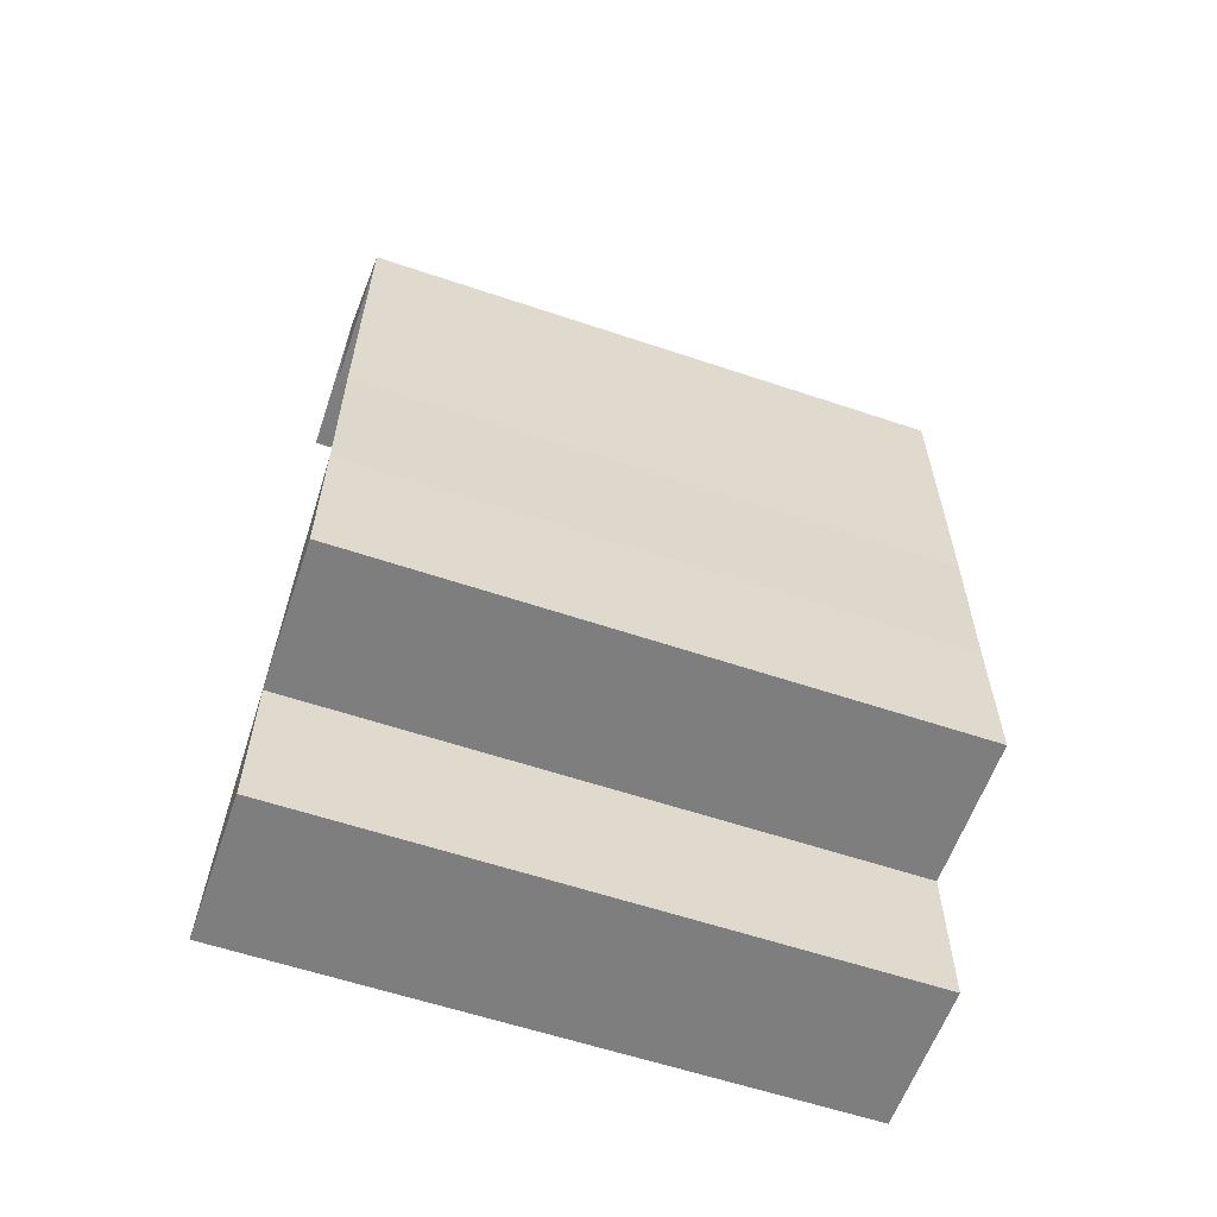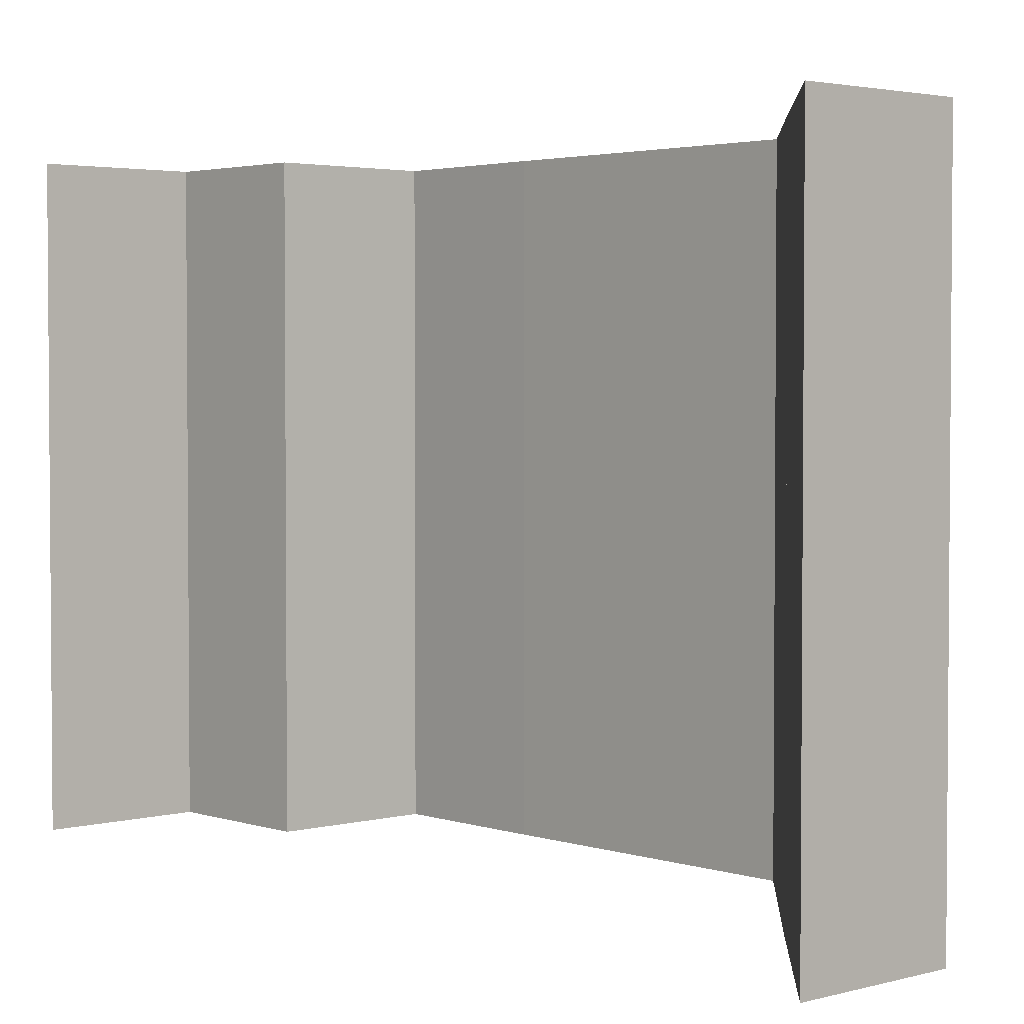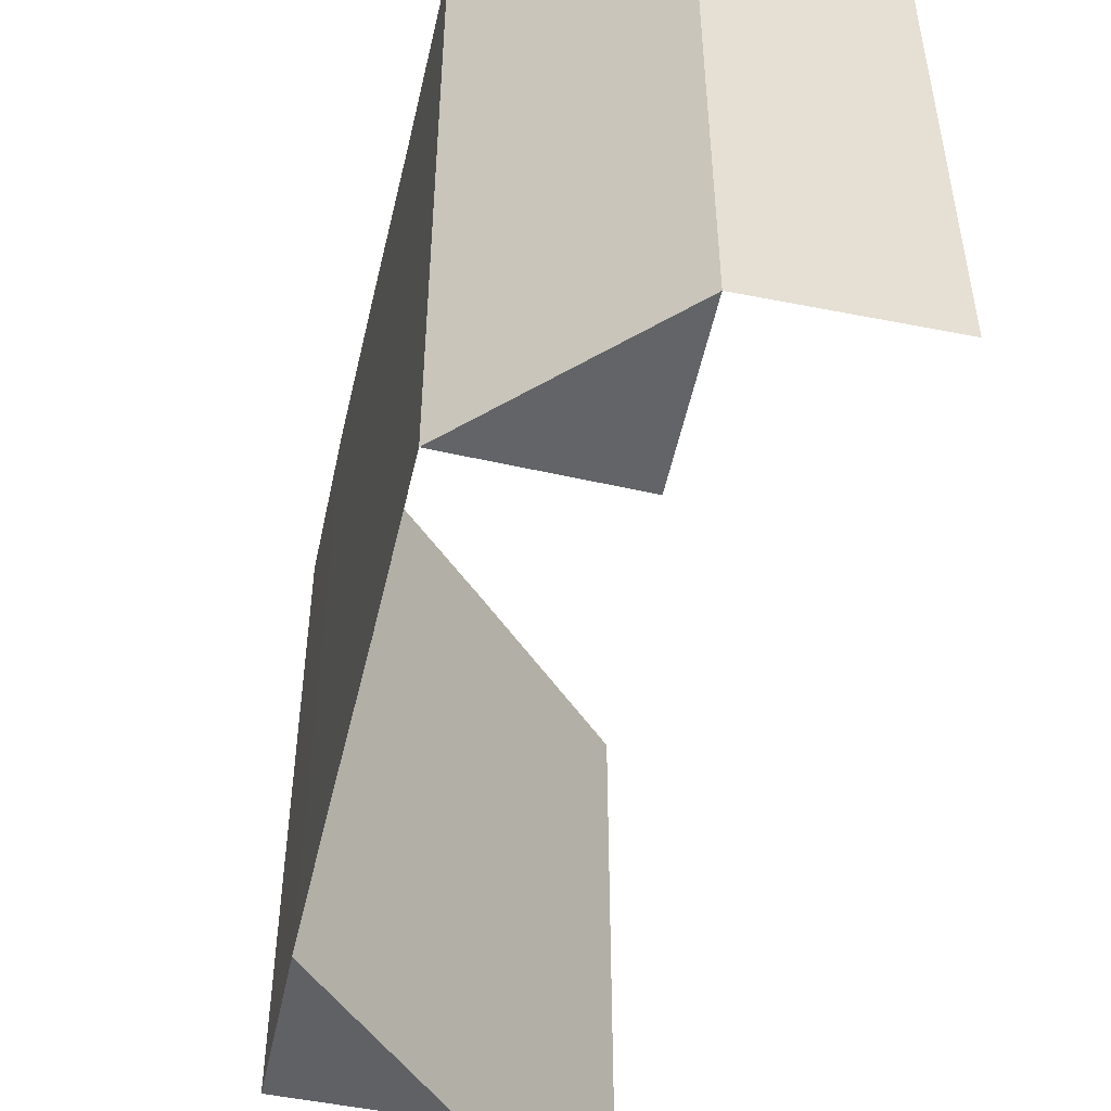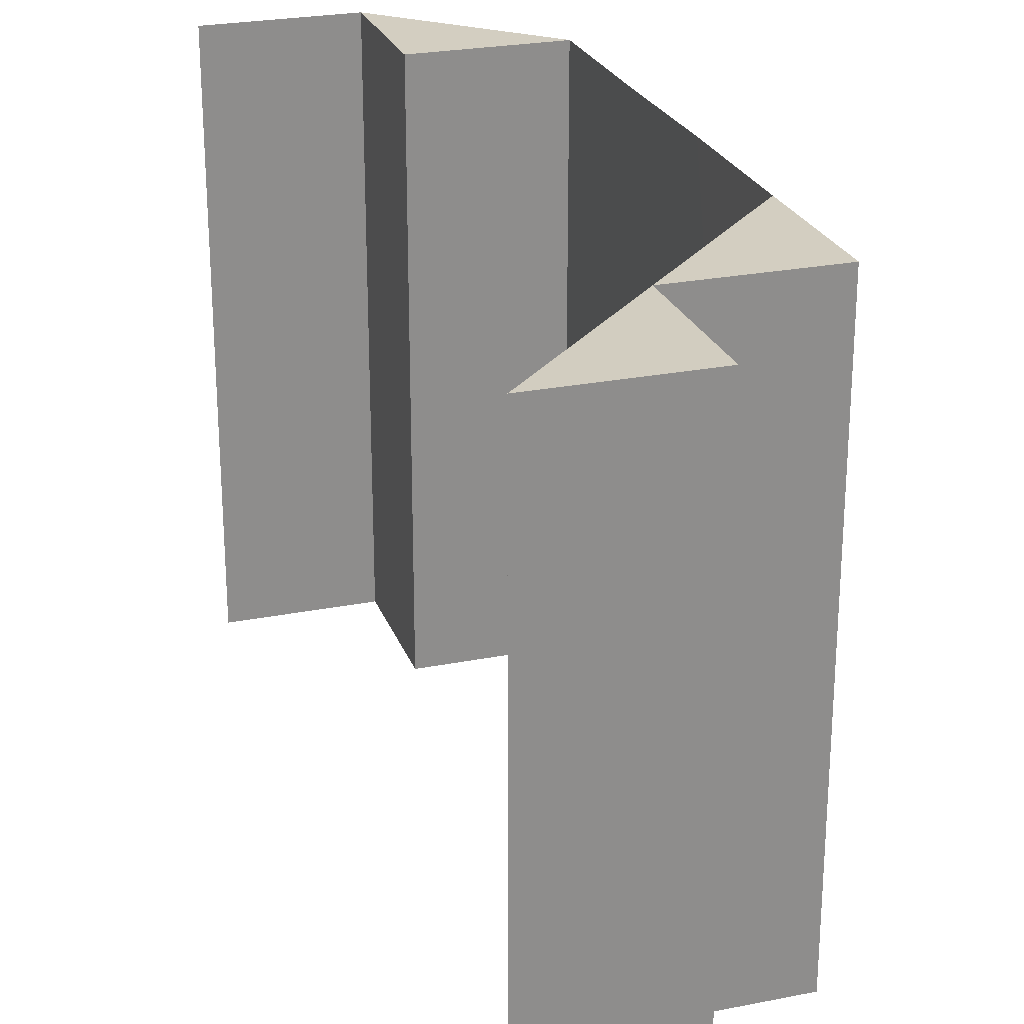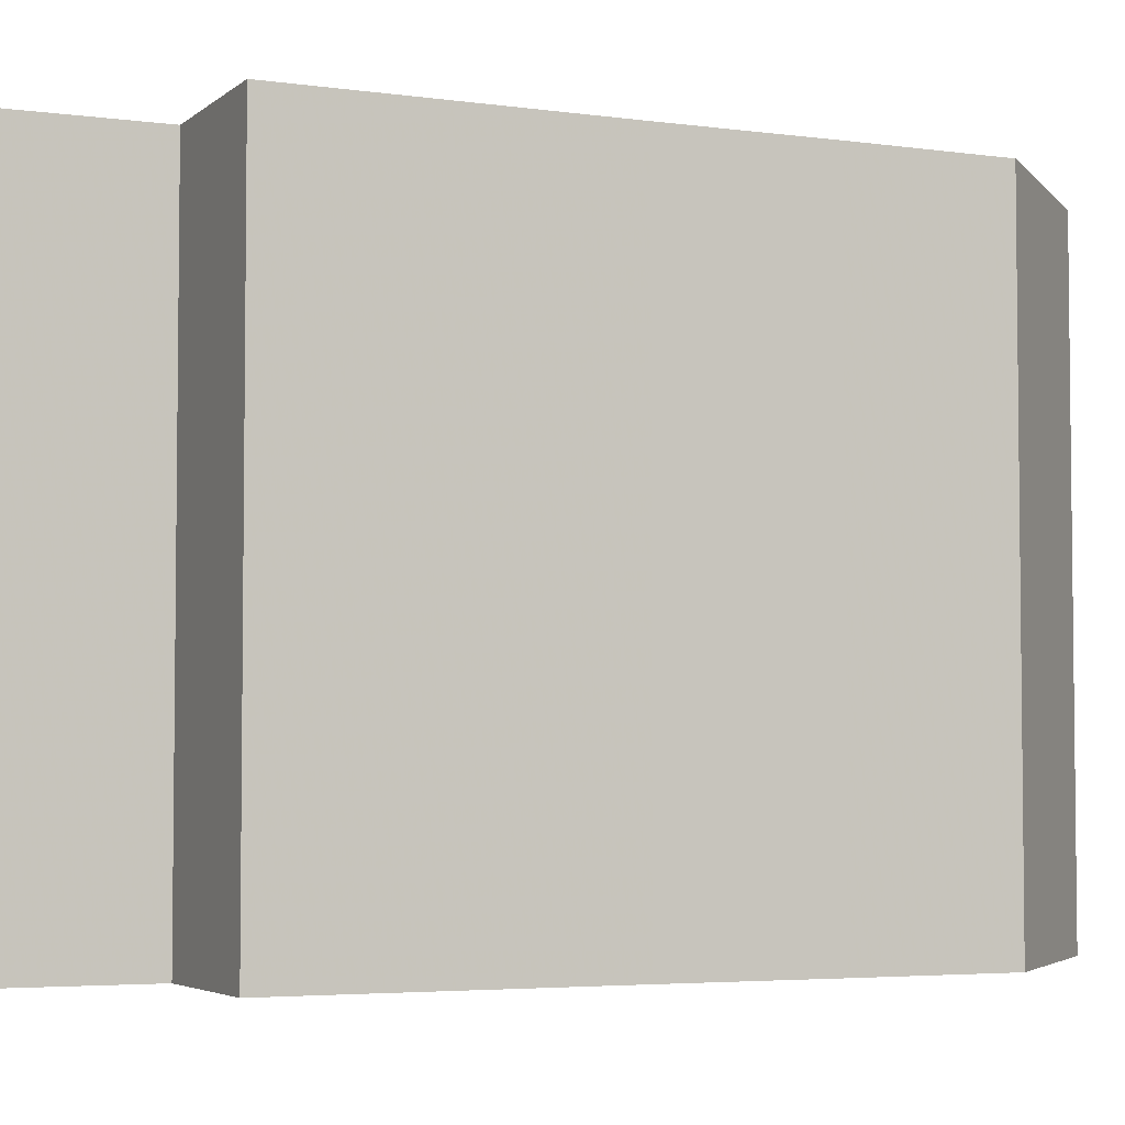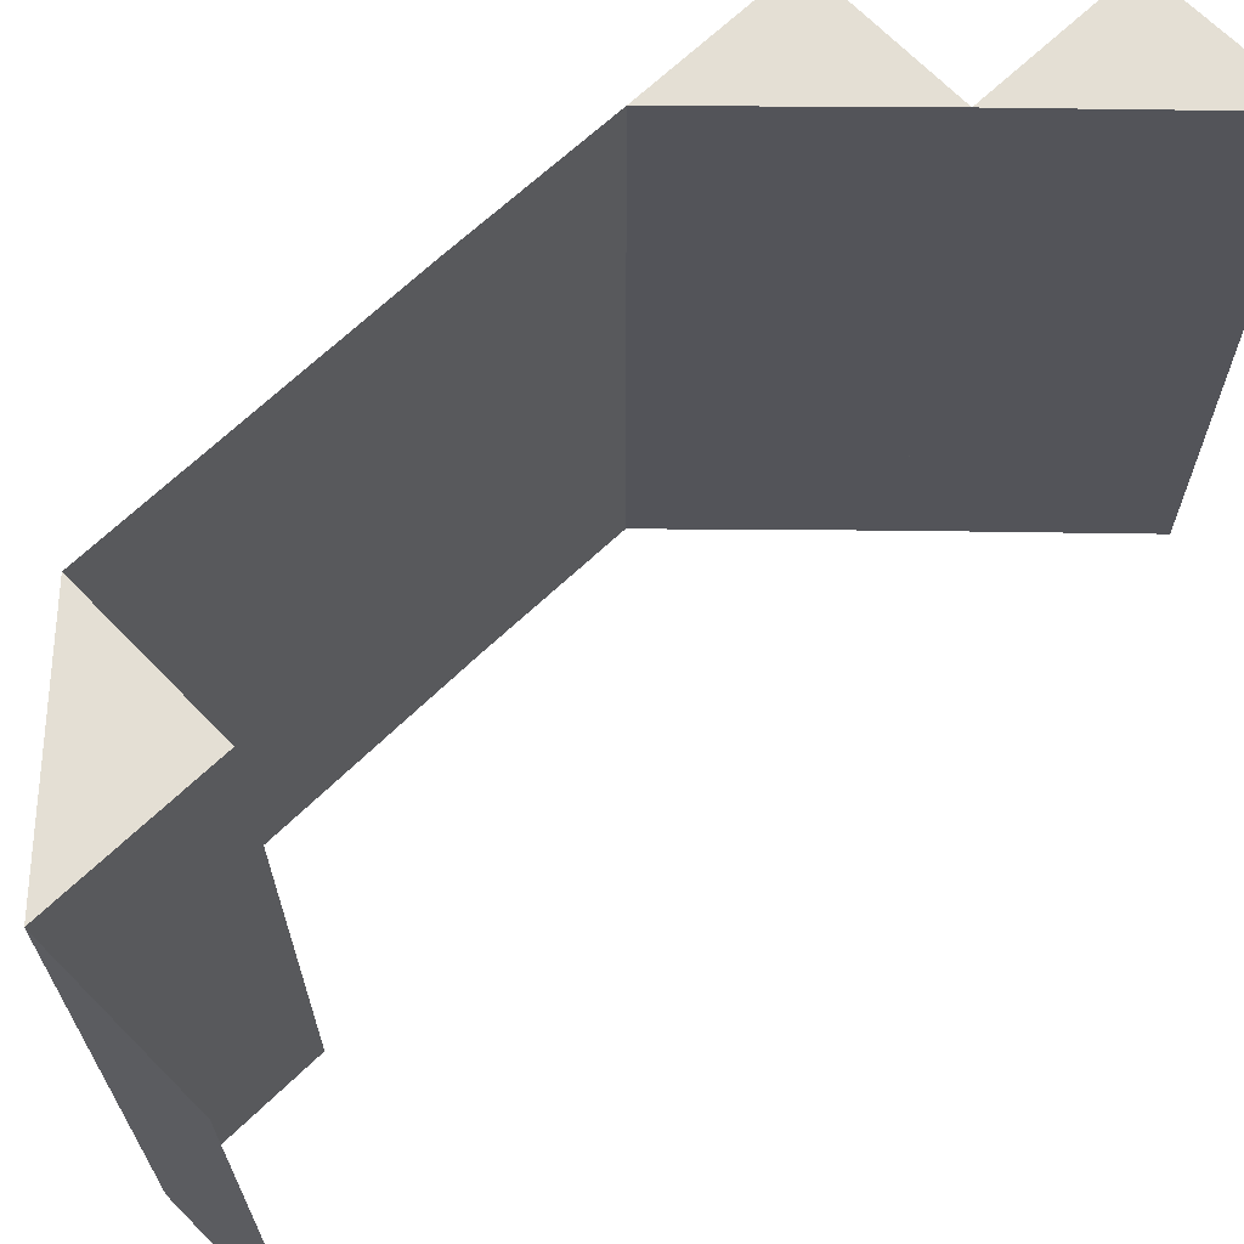
<metadata>
{"format":"obj","ext":"obj","renderer":"f3d","projection":"perspective","resolution":1024,"background":"white","views":[{"elev":-59.7,"azim":71.0,"up":"+Y"},{"elev":2.9,"azim":-42.1,"up":"+Z"},{"elev":-50.7,"azim":167.3,"up":"+Z"},{"elev":25.1,"azim":-18.0,"up":"+Z"},{"elev":-4.2,"azim":65.5,"up":"+Z"},{"elev":66.2,"azim":-134.2,"up":"+Z"}]}
</metadata>
<code>
o 741
v 2228 1861 13.98
v 2228 1861 13.98
v 2228 1861 13.98
v 2228 1861 13.98
v 2228 1861 13.98
v 2228 1861 14.02
v 2228 1861 13.98
v 2228 1861 14.02
v 2228 1861 13.98
v 2228 1861 13.98
v 2228 1861 14.02
v 2228 1861 14.02
v 2228 1861 14.02
v 2228 1861 13.98
v 2228 1861 13.98
v 2228 1861 14.02
v 2228 1861 14.02
v 2228 1861 14.02
v 2228 1861 14.02
v 2228 1861 14.02
v 2228 1861 14.02
v 2228 1861 13.98
v 2228 1861 14.02
v 2228 1861 13.98
v 2228 1861 14.02
v 2228 1861 14.02
v 2228 1861 14.02
v 2228 1861 13.98
v 2228 1861 13.98
v 2228 1861 13.98
v 2228 1861 14.02
v 2228 1861 14.02
v 2228 1861 14.02
v 2228 1861 13.98
v 2228 1861 14.02
v 2228 1861 13.98
v 2228 1861 14.02
v 2228 1861 13.98
v 2228 1861 13.98
v 2228 1861 14.02
v 2228 1861 14.02
v 2228 1861 14.02
v 2228 1861 14.02
v 2228 1861 14.02
v 2228 1861 13.98
v 2228 1861 13.98
v 2228 1861 13.98
v 2228 1861 13.98
v 2228 1861 13.98
v 2228 1861 14.02
v 2228 1861 14.02
v 2228 1861 14.02
v 2228 1861 14.02
v 2228 1861 14.02
v 2228 1861 13.98
v 2228 1861 13.98
v 2228 1861 13.98
v 2228 1861 13.98
v 2228 1861 13.98
v 2228 1861 14.02
v 2228 1861 14.02
v 2228 1861 14.02
v 2228 1861 14.02
v 2228 1861 14.02
v 2228 1861 13.98
v 2228 1861 13.98
v 2228 1861 13.98
v 2228 1861 14.02
v 2228 1861 14.02
v 2228 1861 13.98
v 2228 1861 13.98
v 2228 1861 13.98
v 2228 1861 14.02
v 2228 1861 14.02
v 2228 1861 13.98
v 2228 1861 14.02
v 2228 1861 13.98
v 2228 1861 14.02
v 2228 1861 13.98
v 2228 1861 13.98
v 2228 1861 13.98
v 2228 1861 14.02
v 2228 1861 13.98
v 2228 1861 14.02
v 2228 1861 13.98
v 2228 1861 13.98
v 2228 1861 13.98
v 2228 1861 14.02
v 2228 1861 14.02
v 2228 1861 14.02
v 2228 1861 14.02
v 2228 1861 14.02
v 2228 1861 13.98
v 2228 1861 13.98
v 2228 1861 13.98
f 1 2 3
f 1 4 5
f 6 4 7
f 8 6 9
f 1 10 11
f 10 12 13
f 14 15 16
f 15 17 18
f 19 20 21
f 22 20 23
f 24 22 25
f 26 27 28
f 27 29 30
f 31 32 33
f 34 32 35
f 36 34 37
f 38 39 40
f 39 41 42
f 43 44 45
f 44 46 47
f 48 49 50
f 49 51 52
f 53 54 55
f 54 56 57
f 58 59 60
f 59 61 62
f 63 64 65
f 64 66 67
f 68 69 70
f 69 71 72
f 68 73 74
f 75 73 76
f 77 75 78
f 79 80 81
f 82 80 83
f 84 82 85
f 86 87 88
f 87 89 90
f 91 92 93
f 92 94 95

</code>
